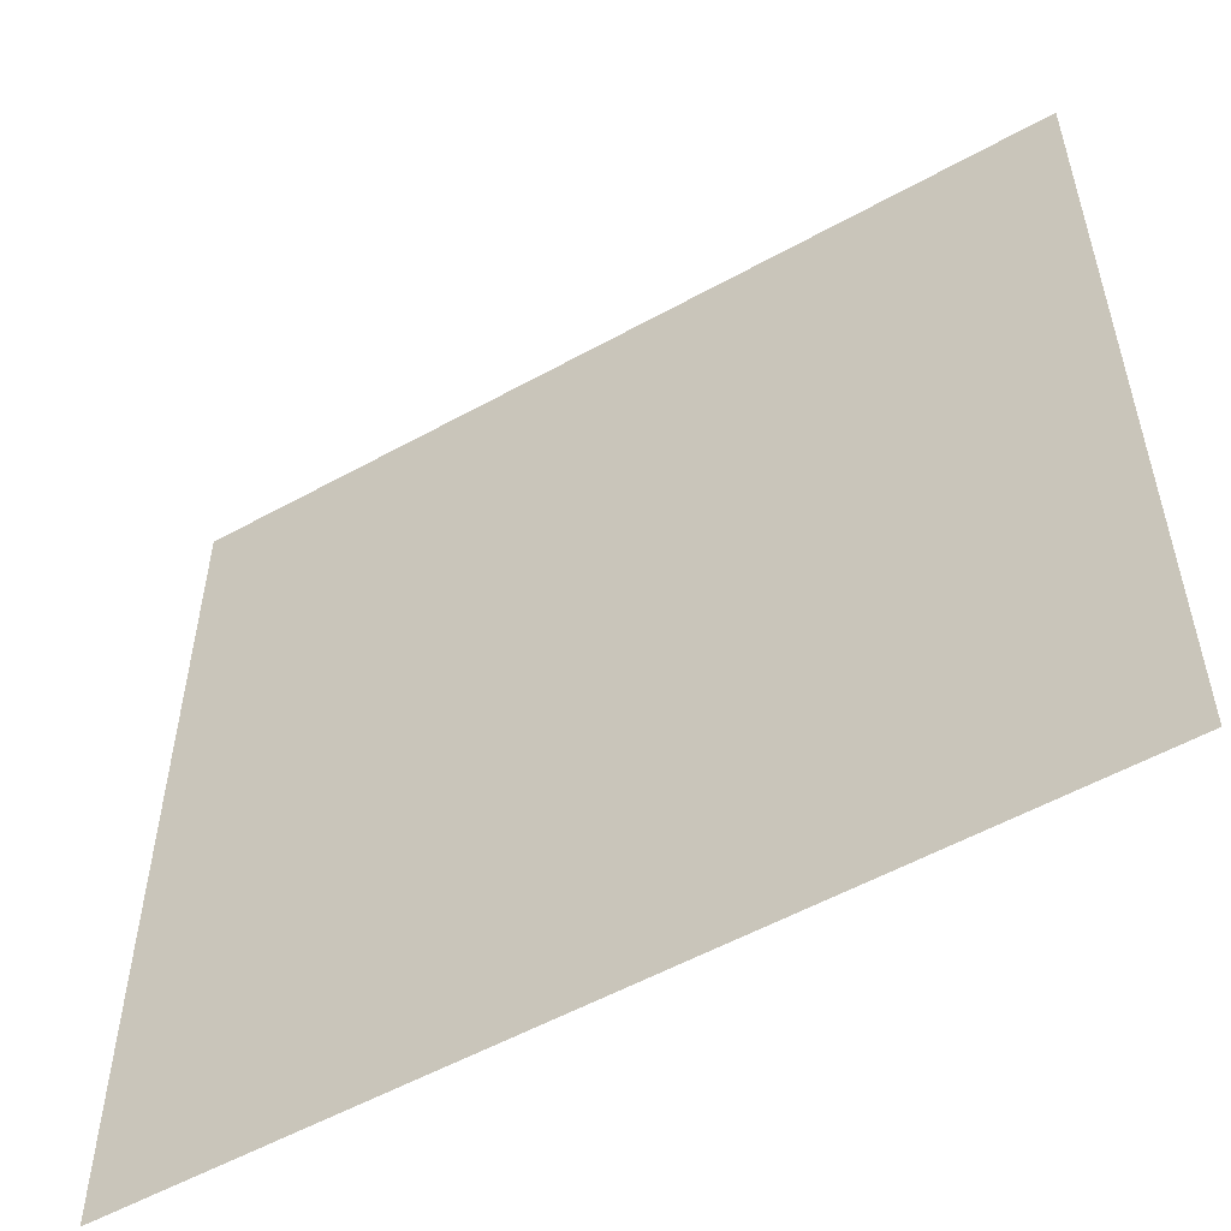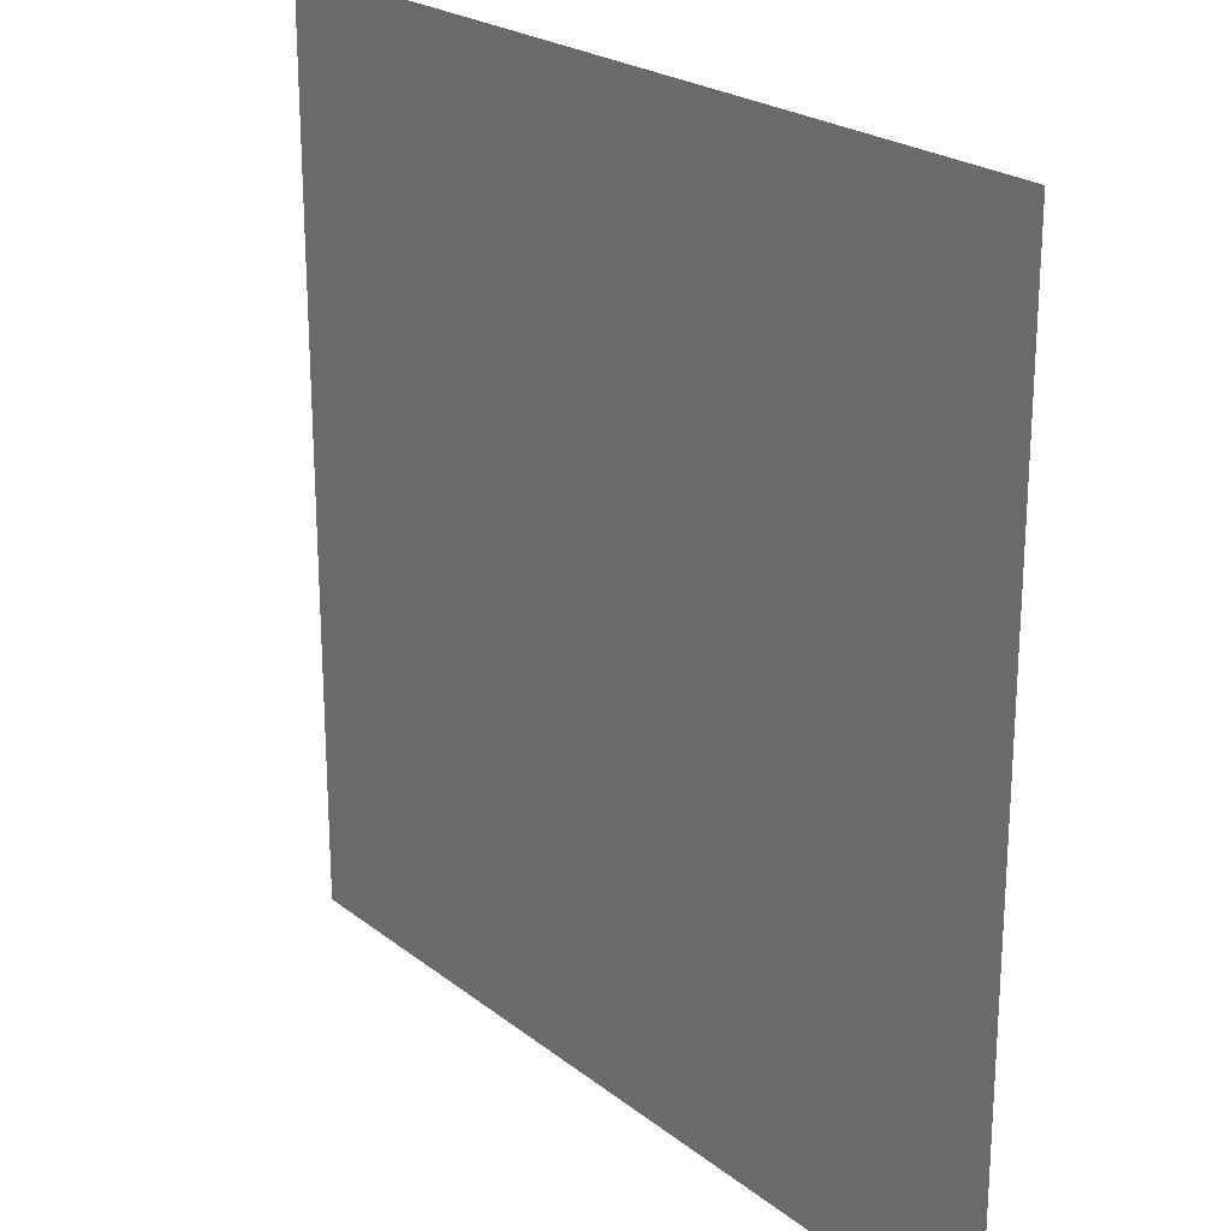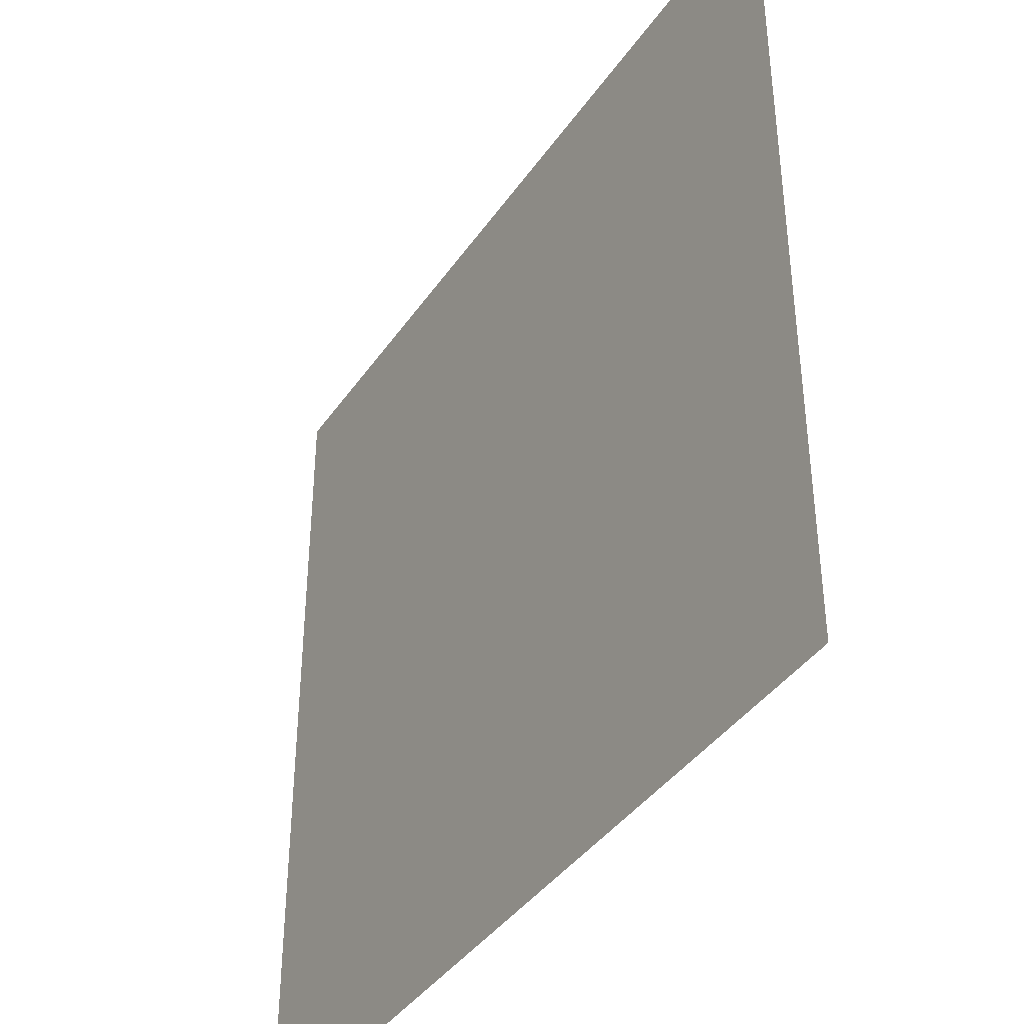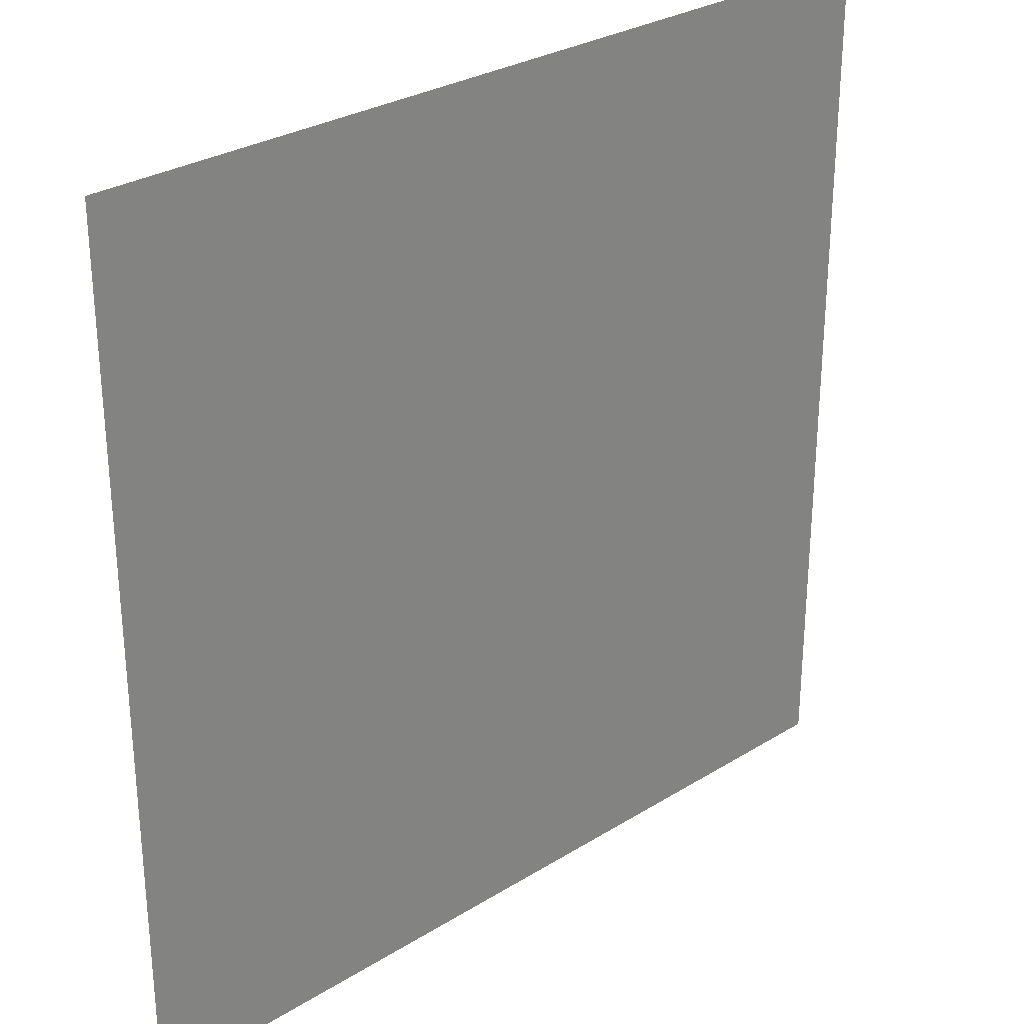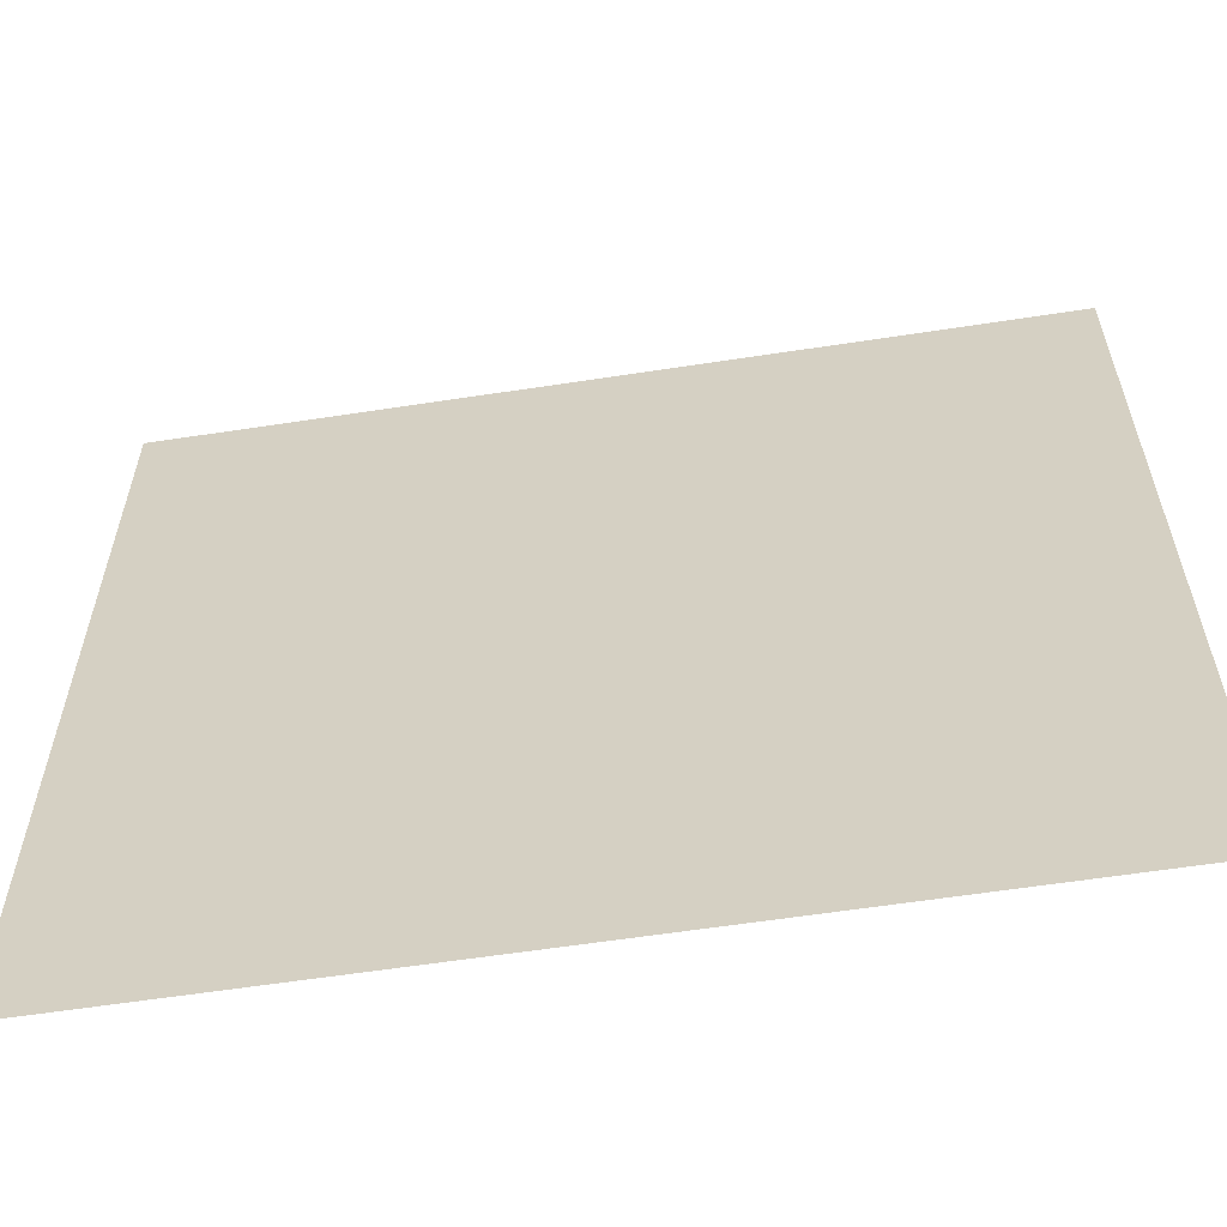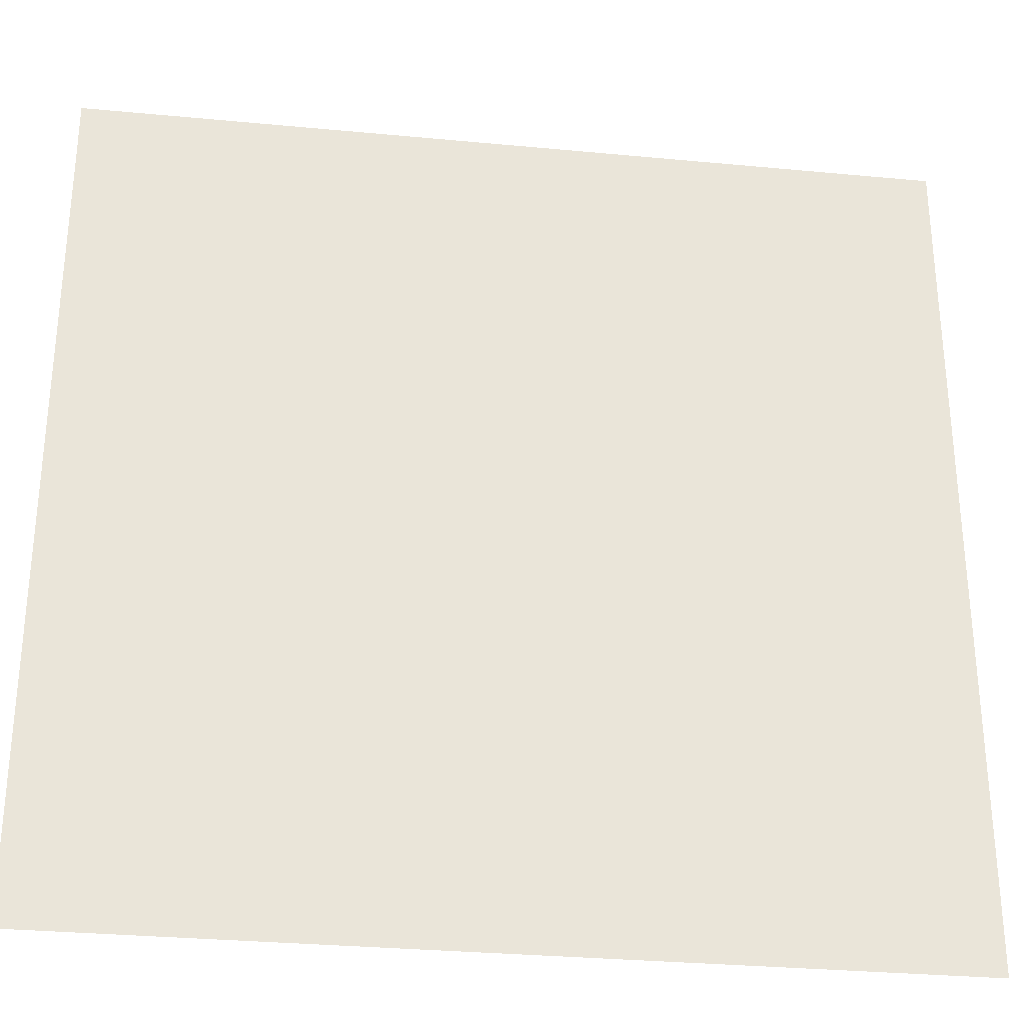
<metadata>
{"format":"obj","ext":"obj","renderer":"f3d","projection":"perspective","resolution":1024,"background":"white","views":[{"elev":-55.1,"azim":-149.7,"up":"+Z"},{"elev":23.0,"azim":-127.6,"up":"+Z"},{"elev":-40.1,"azim":58.8,"up":"+Z"},{"elev":29.1,"azim":-42.6,"up":"+Z"},{"elev":-60.5,"azim":-171.1,"up":"+Z"},{"elev":-30.6,"azim":172.2,"up":"+Z"}]}
</metadata>
<code>
o Plane
v -6.762 0 6.762
v 6.762 0 6.762
v -6.762 0 -6.762
v 6.762 0 -6.762
f 1 2 4
f 3 1 4

</code>
